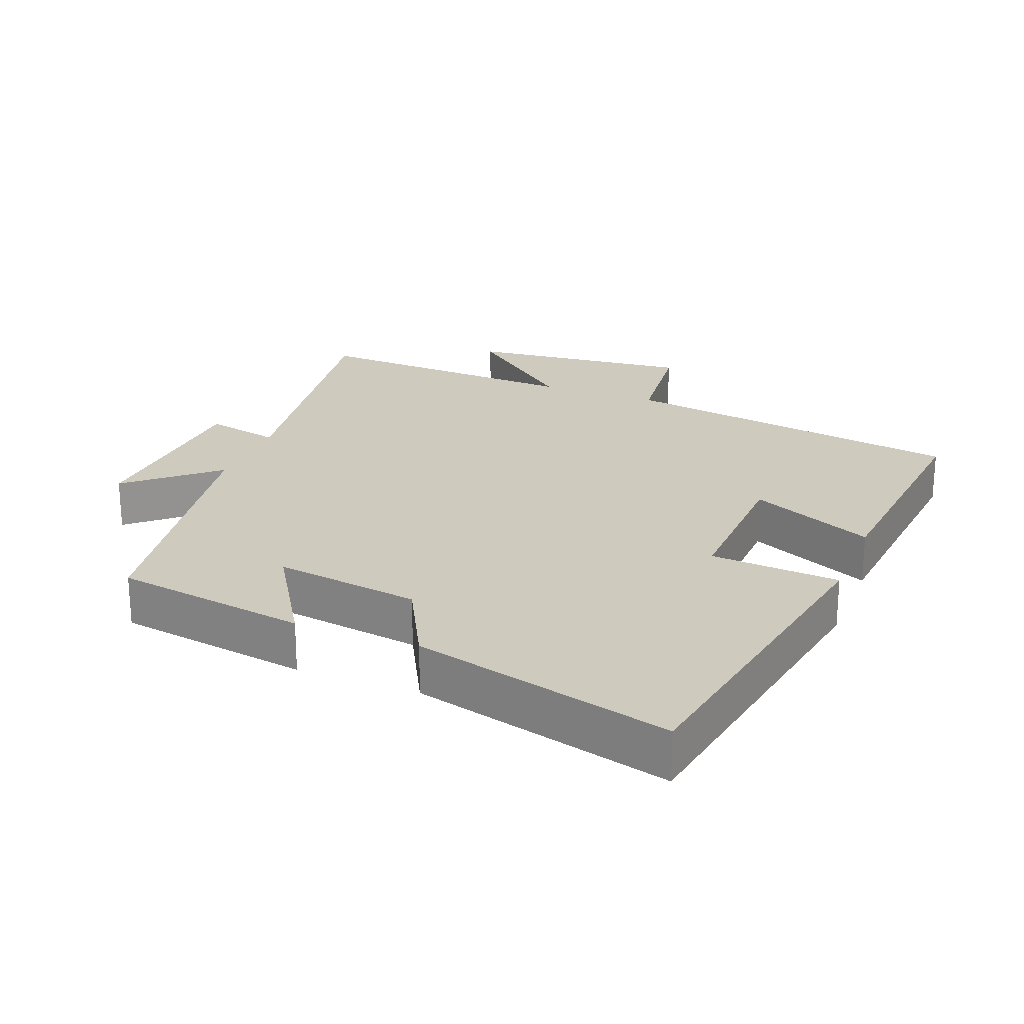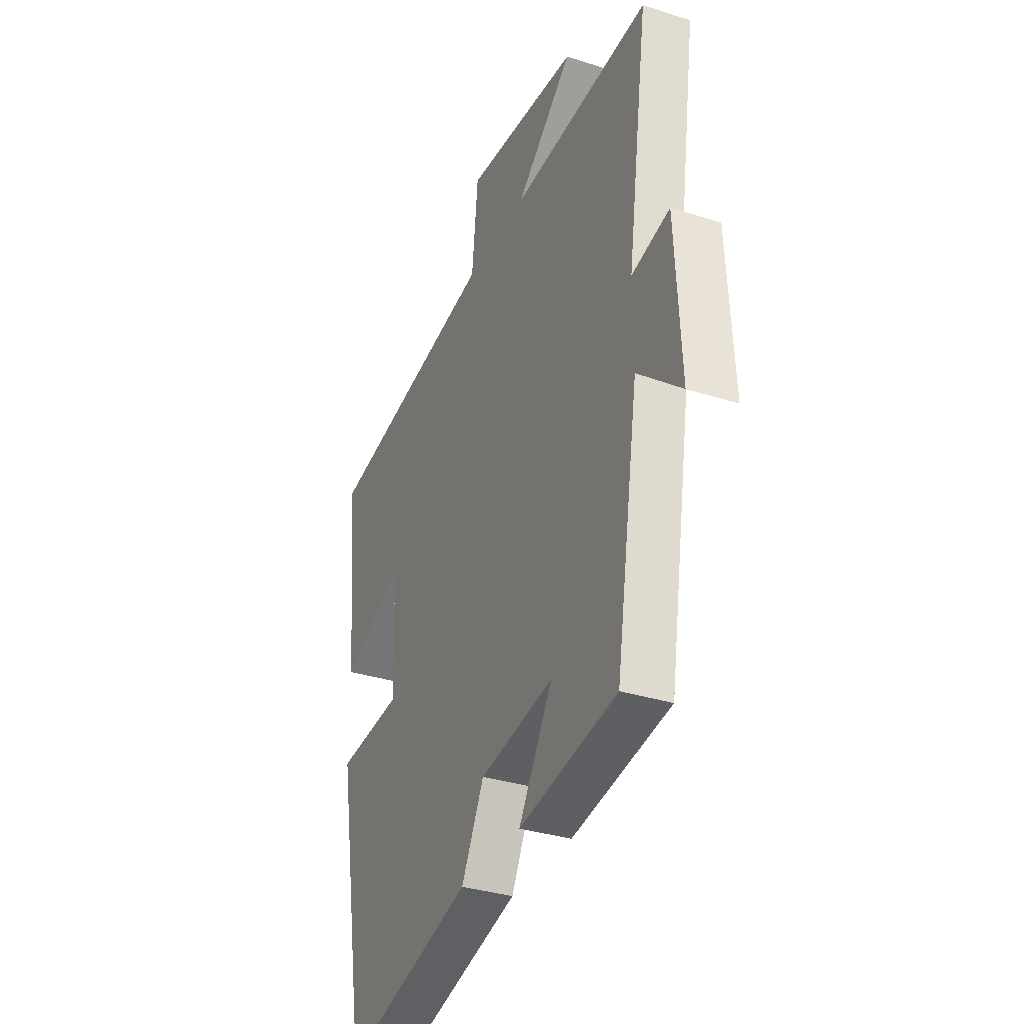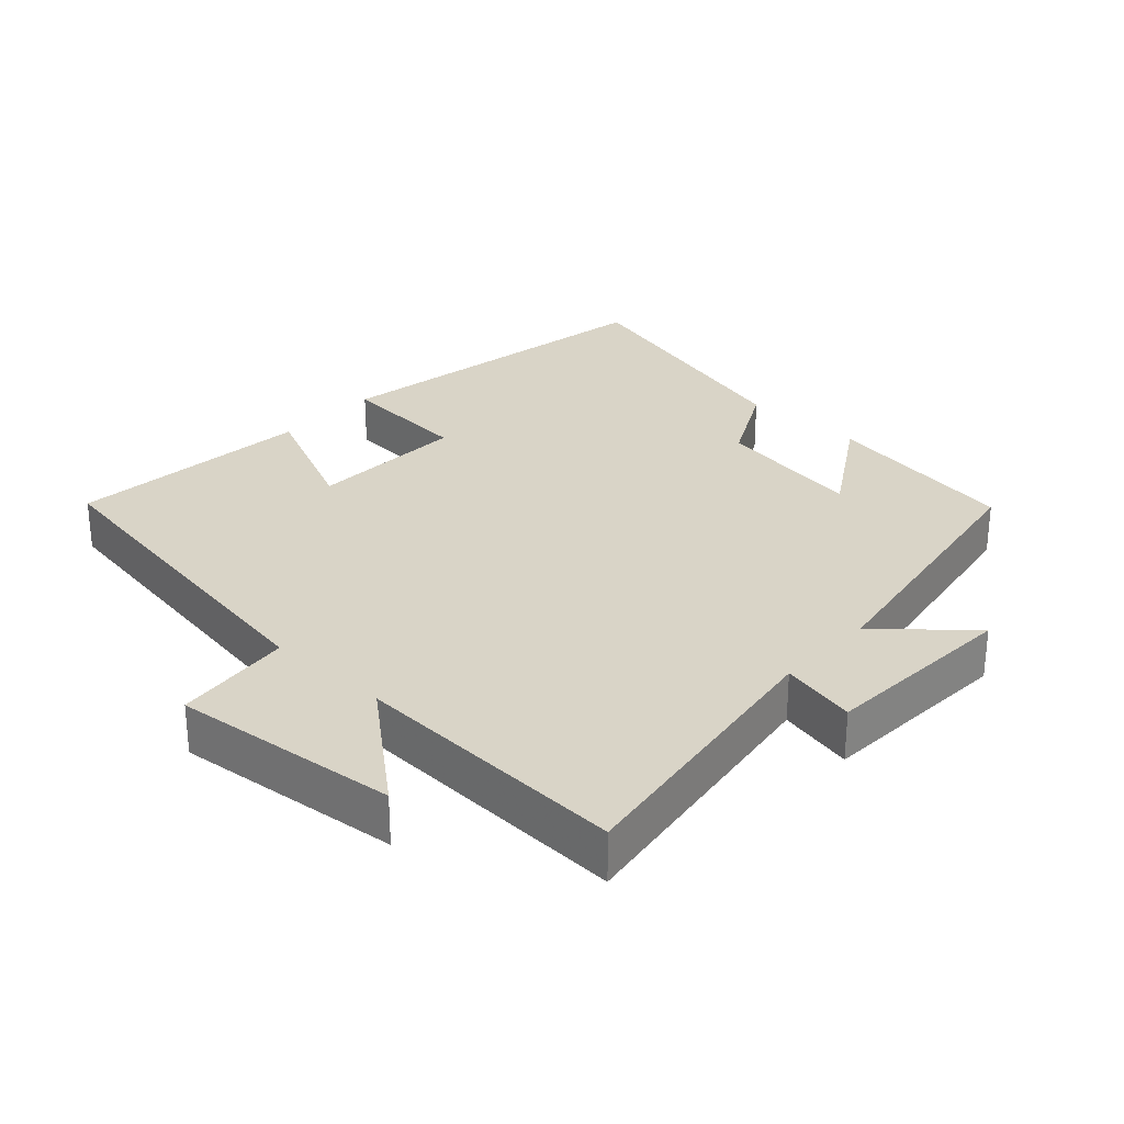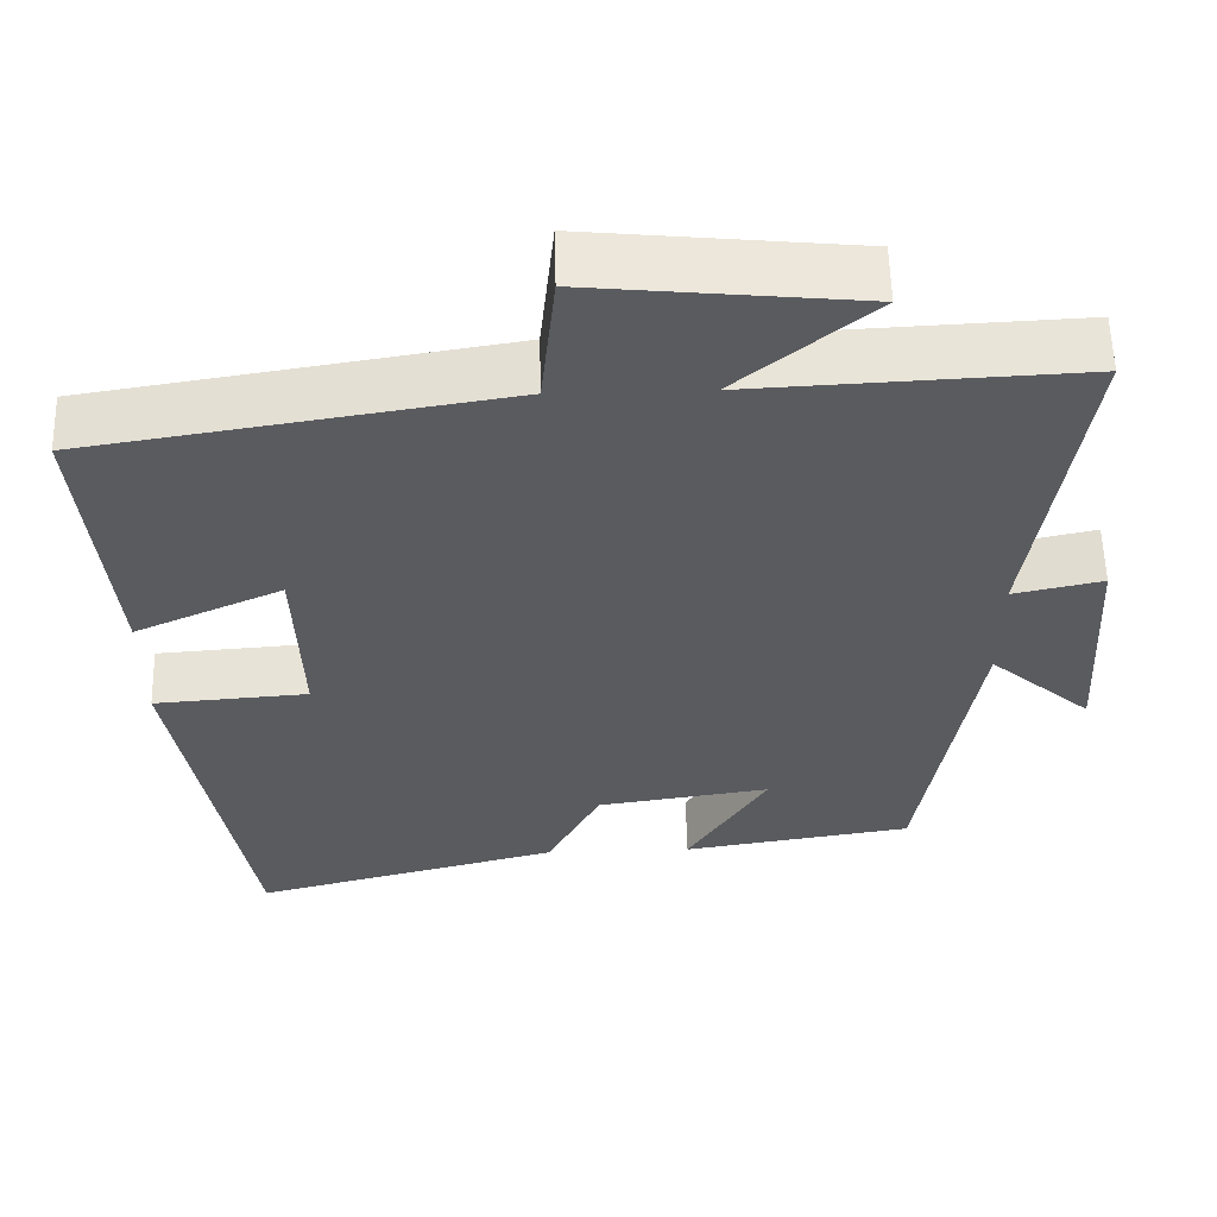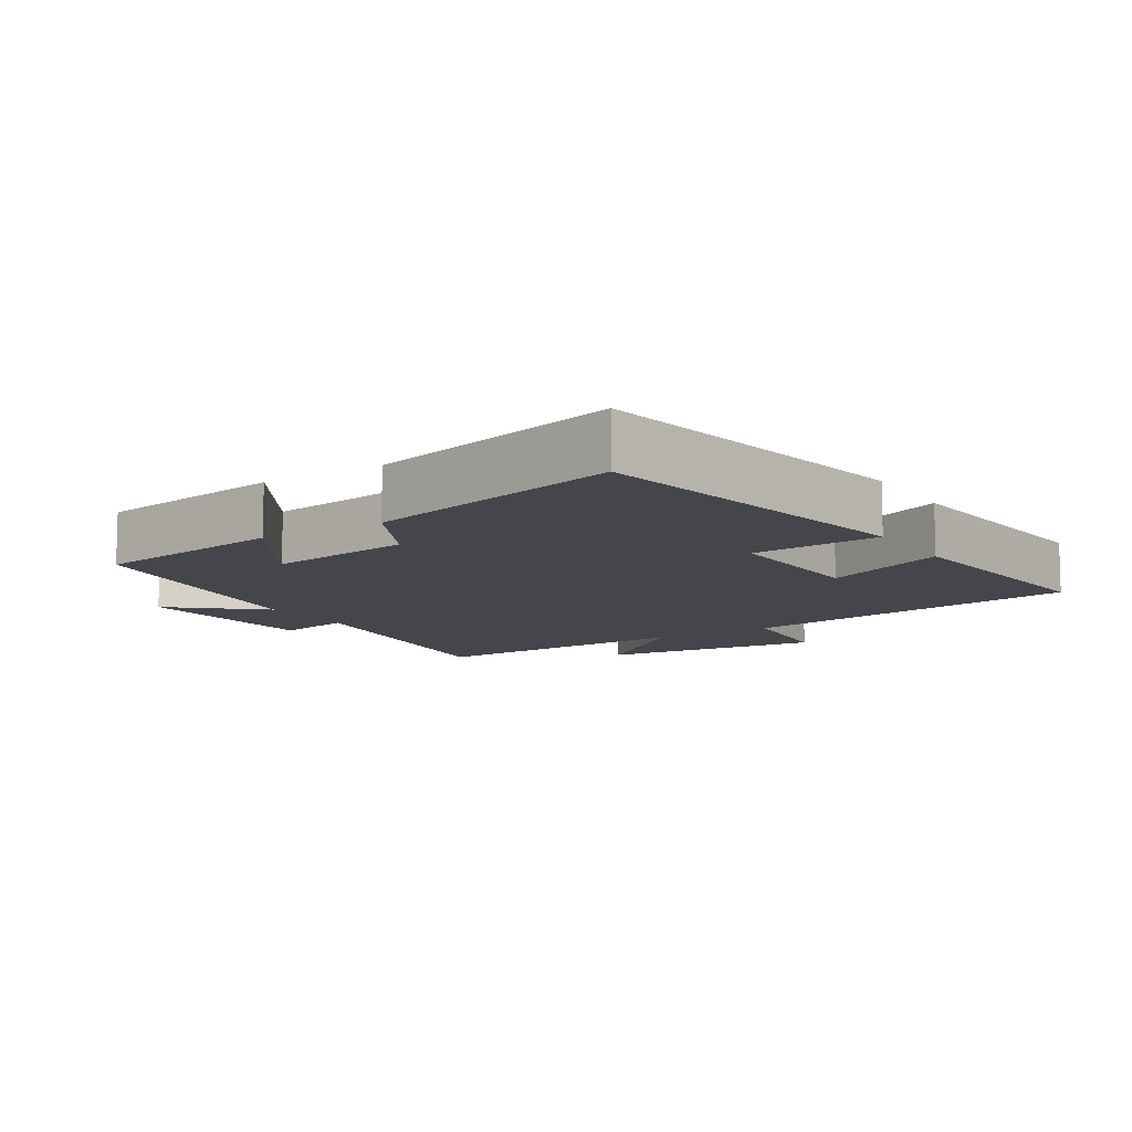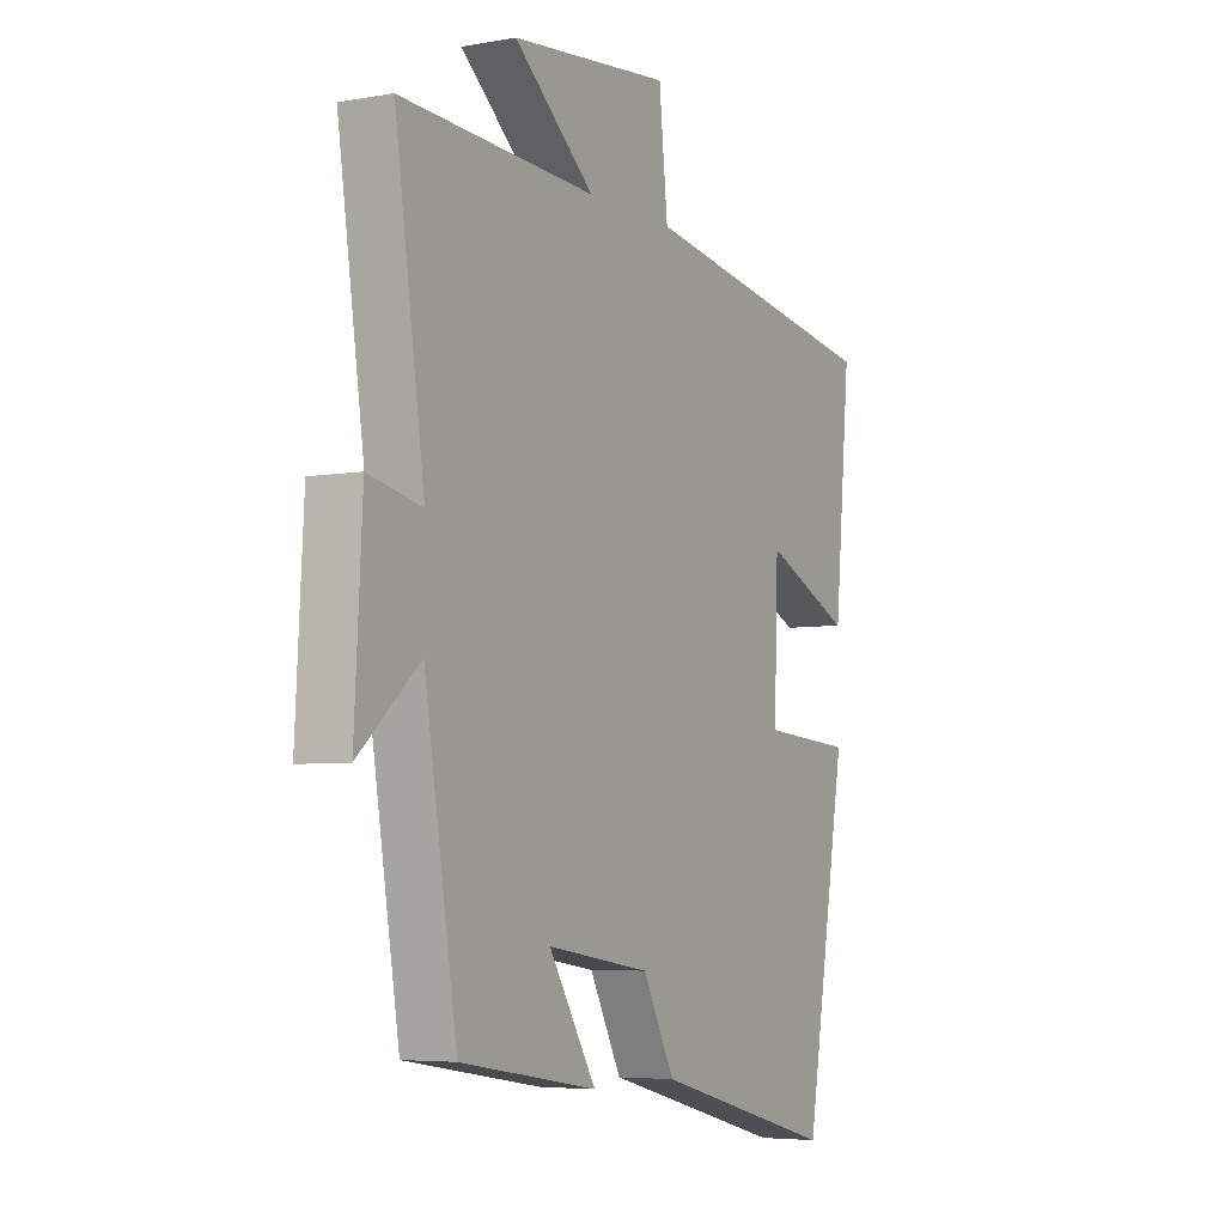
<metadata>
{"format":"obj","ext":"obj","renderer":"f3d","projection":"perspective","resolution":1024,"background":"white","views":[{"elev":23.2,"azim":-158.6,"up":"+Y"},{"elev":-33.7,"azim":66.5,"up":"+Z"},{"elev":28.8,"azim":42.6,"up":"+Y"},{"elev":57.4,"azim":-1.4,"up":"+Z"},{"elev":-10.0,"azim":-147.7,"up":"+Y"},{"elev":-5.3,"azim":119.1,"up":"+Z"}]}
</metadata>
<code>
v 0.433 0.07 -0.455
v 0.149 0.07 -0.5
v 0.247 0.07 -0.342
v 0.033 0.07 -0.374
v -0.033 0.07 -0.5
v -0.413 0.07 -0.599
v -0.5 0.07 -0.098
v -0.31 0.07 -0.084
v -0.318 0.07 0.144
v -0.5 0.07 0.062
v -0.534 0.07 0.418
v -0.024 0.07 0.5
v -0.006 0.07 0.672
v 0.324 0.07 0.638
v 0.158 0.07 0.5
v 0.561 0.07 0.519
v 0.5 0.07 0.104
v 0.61 0.07 0.128
v 0.626 0.07 -0.158
v 0.5 0.07 -0.048
v 0.433 0 -0.455
v 0.149 0 -0.5
v 0.247 0 -0.342
v 0.033 0 -0.374
v -0.033 0 -0.5
v -0.413 0 -0.599
v -0.5 0 -0.098
v -0.31 0 -0.084
v -0.318 0 0.144
v -0.5 0 0.062
v -0.534 0 0.418
v -0.024 0 0.5
v -0.006 0 0.672
v 0.324 0 0.638
v 0.158 0 0.5
v 0.561 0 0.519
v 0.5 0 0.104
v 0.61 0 0.128
v 0.626 0 -0.158
v 0.5 0 -0.048
f 17 18 19 20
f 17 20 1
f 15 16 17
f 15 17 1
f 12 13 14 15
f 9 10 11 12
f 8 9 12 15
f 5 6 7 8
f 4 5 8 15
f 3 4 15
f 1 2 3
f 1 3 15
f 40 39 38 37
f 21 40 37
f 37 36 35
f 21 37 35
f 35 34 33 32
f 32 31 30 29
f 35 32 29 28
f 28 27 26 25
f 35 28 25 24
f 35 24 23
f 23 22 21
f 35 23 21
f 1 21 22 2
f 2 22 23 3
f 3 23 24 4
f 4 24 25 5
f 5 25 26 6
f 6 26 27 7
f 7 27 28 8
f 8 28 29 9
f 9 29 30 10
f 10 30 31 11
f 11 31 32 12
f 12 32 33 13
f 13 33 34 14
f 14 34 35 15
f 15 35 36 16
f 16 36 37 17
f 17 37 38 18
f 18 38 39 19
f 19 39 40 20
f 20 40 21 1

</code>
